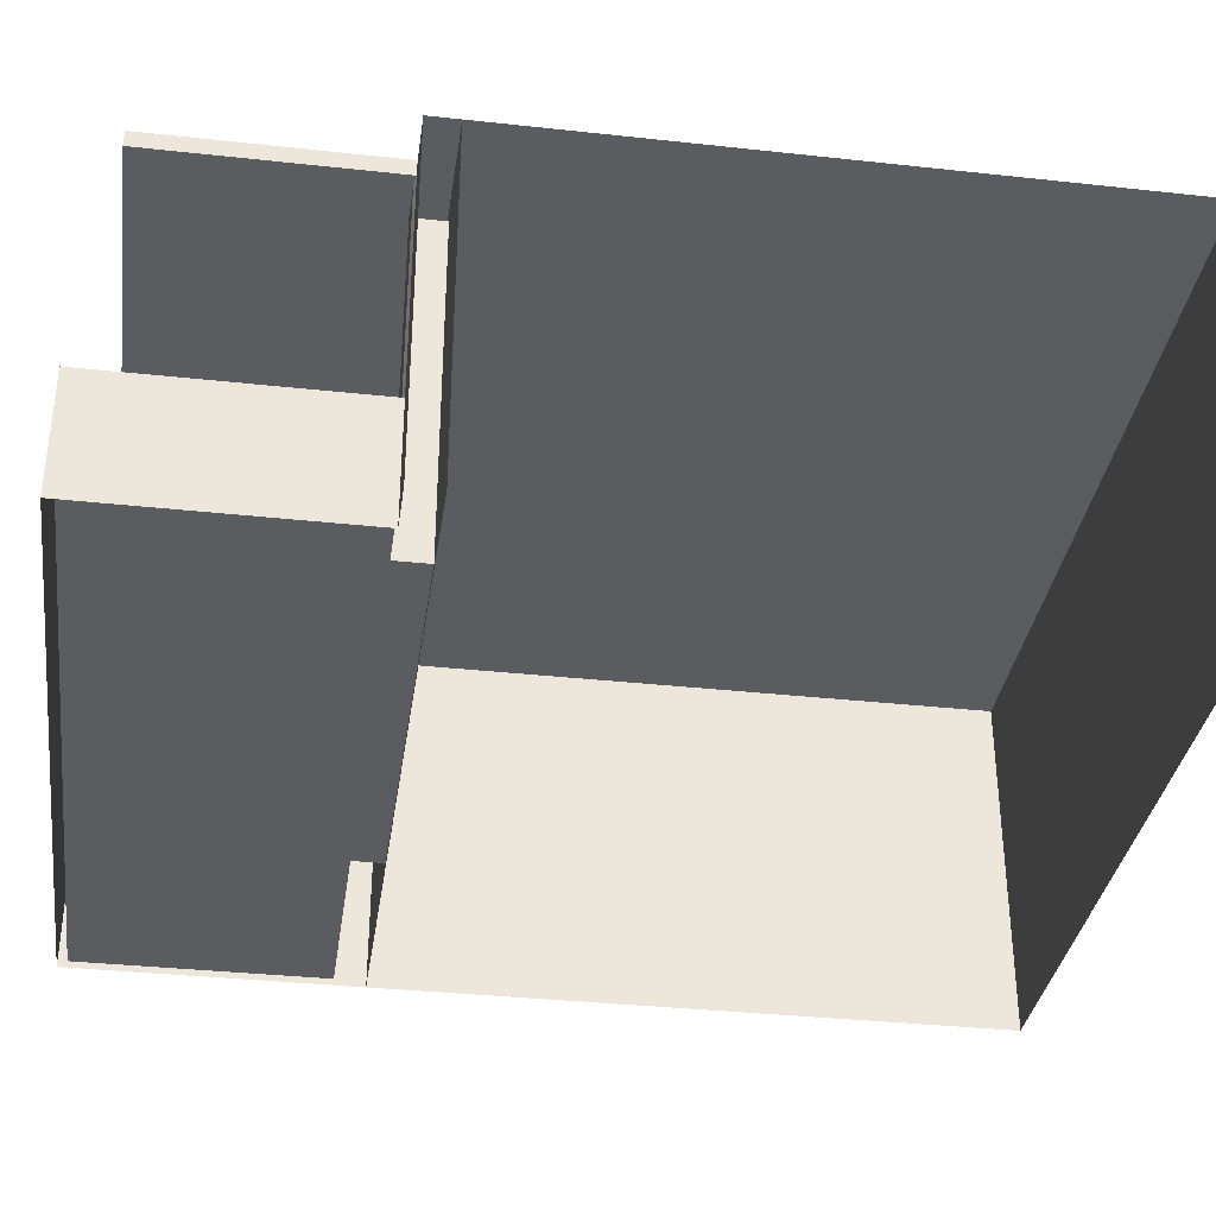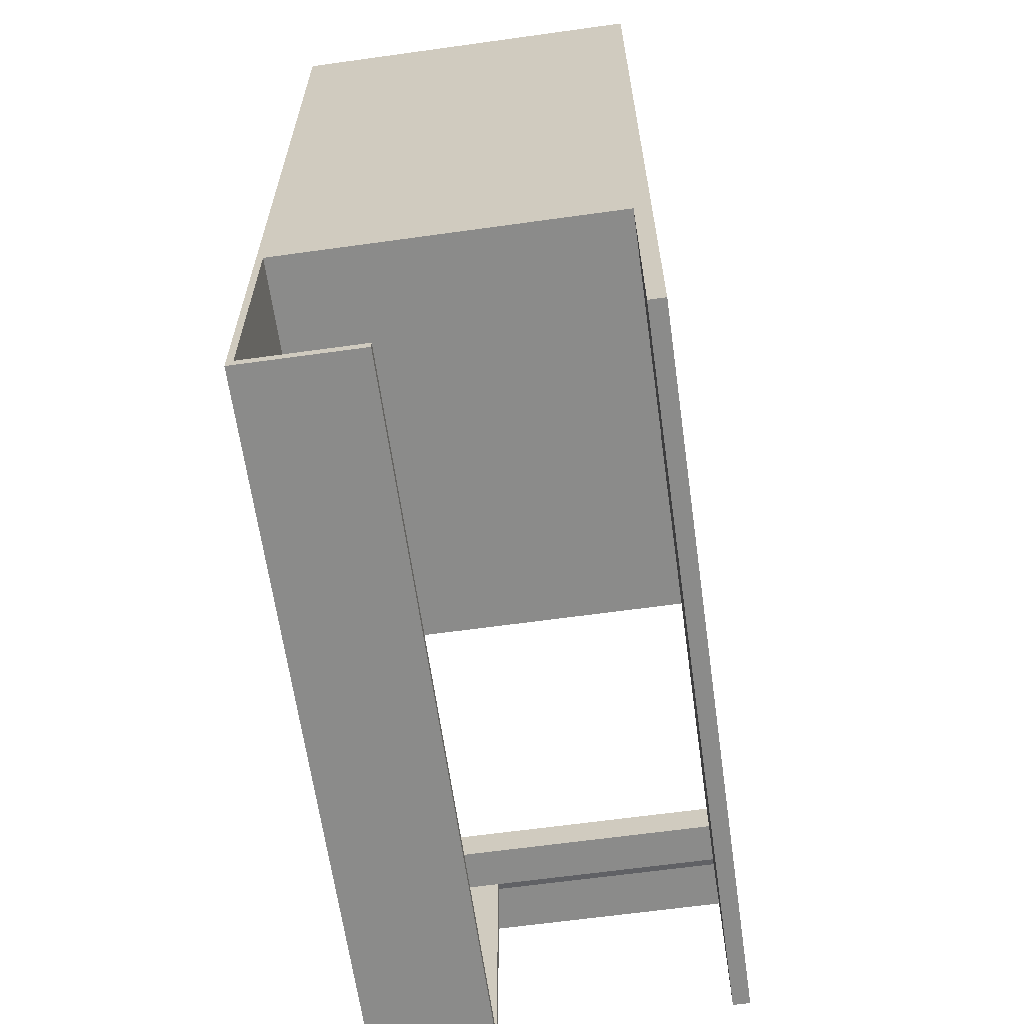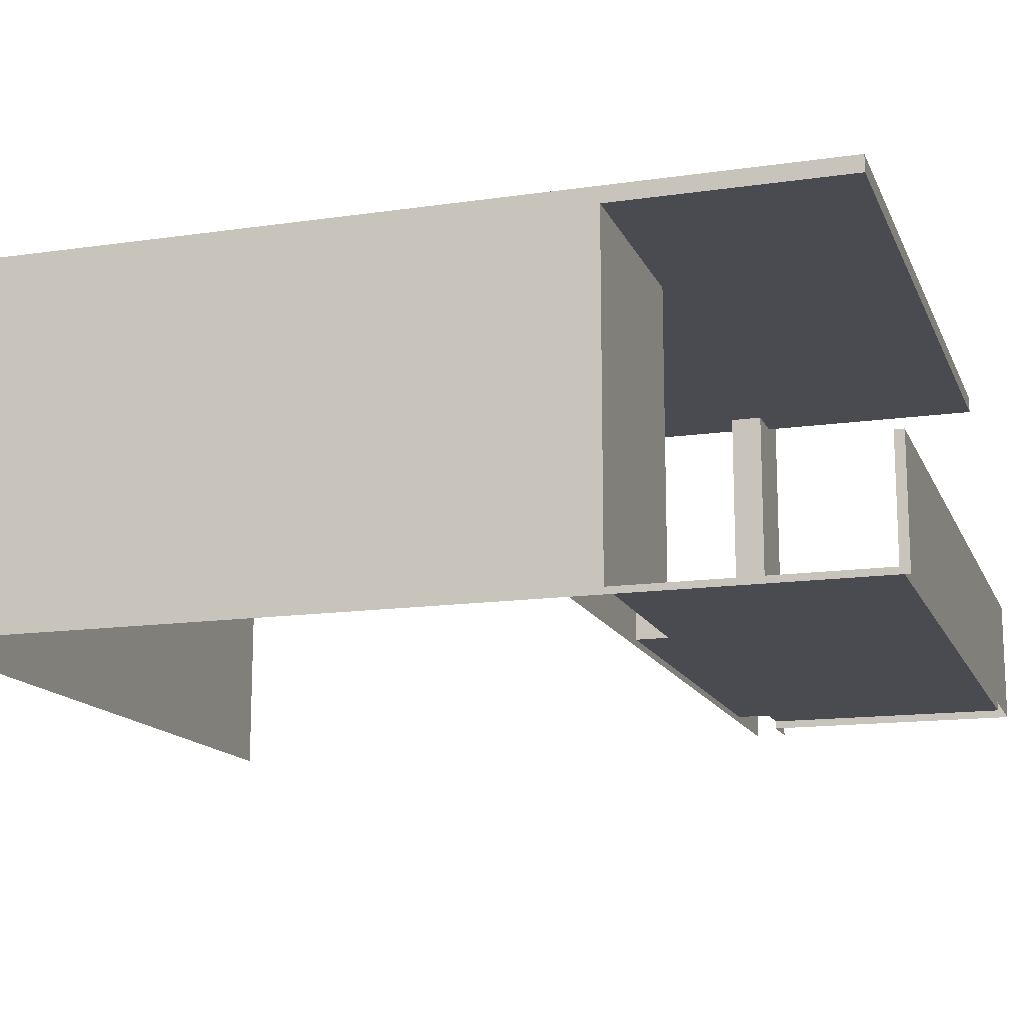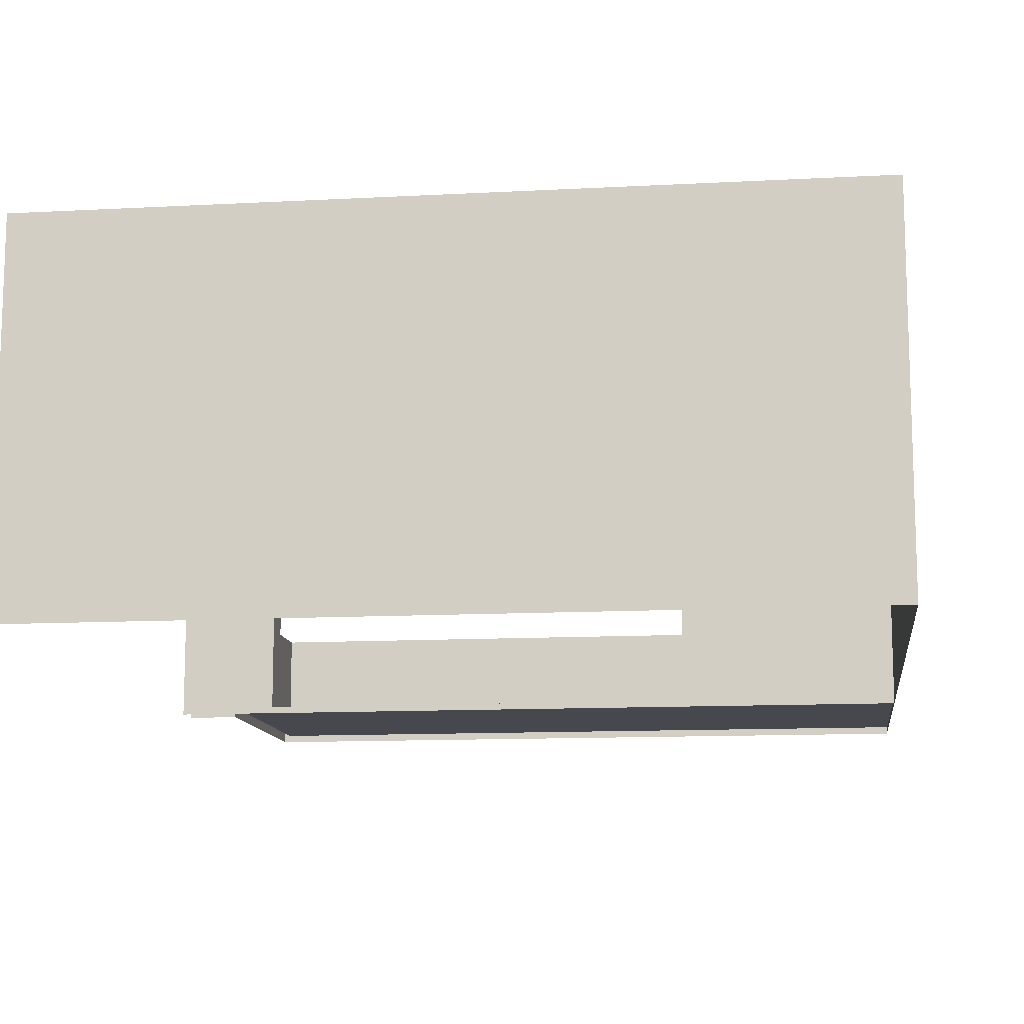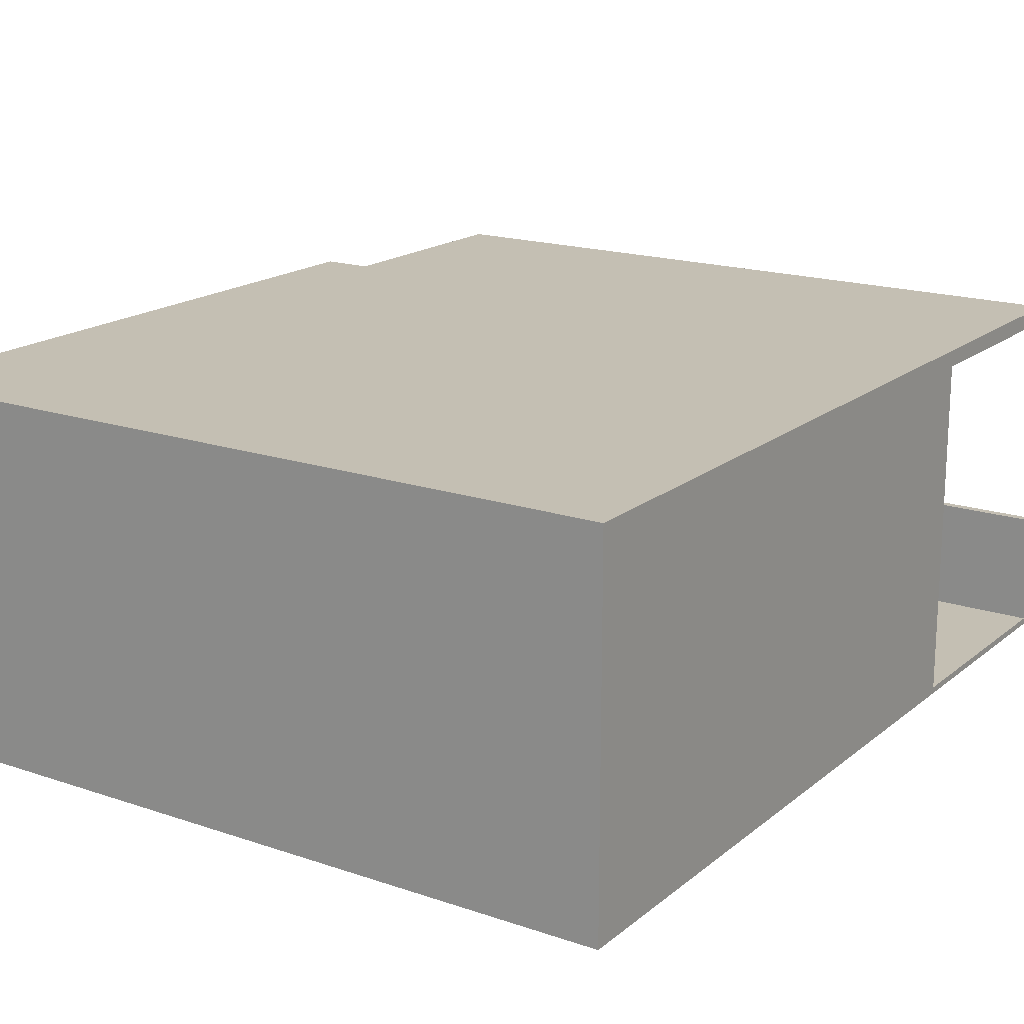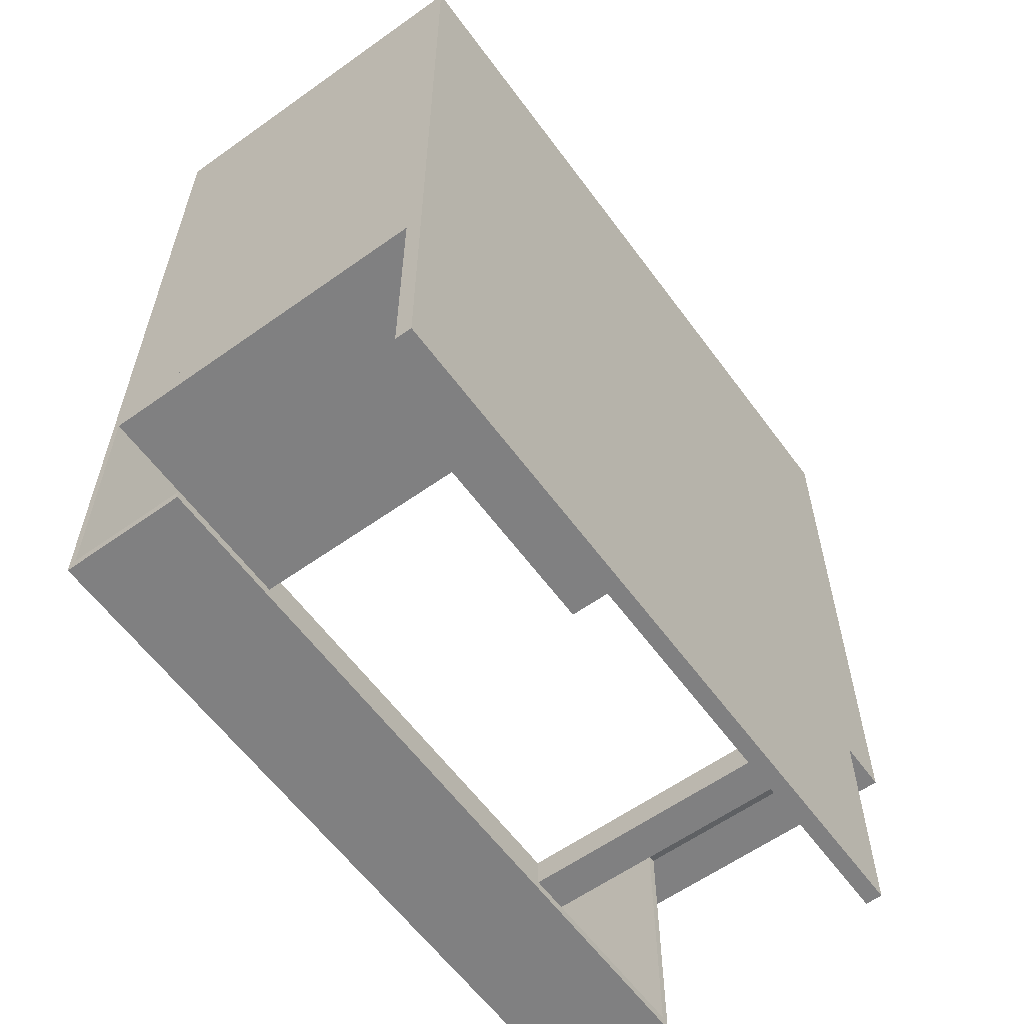
<metadata>
{"format":"obj","ext":"obj","renderer":"f3d","projection":"perspective","resolution":1024,"background":"white","views":[{"elev":-34.8,"azim":-98.3,"up":"+Y"},{"elev":-63.7,"azim":98.0,"up":"+Z"},{"elev":-14.5,"azim":107.5,"up":"+Y"},{"elev":-11.9,"azim":7.3,"up":"+Y"},{"elev":17.8,"azim":33.6,"up":"+Y"},{"elev":-60.1,"azim":126.1,"up":"+Z"}]}
</metadata>
<code>
o MainStructure_Plane
o MainStructure_Plane
v -5 0 7.949
v 9.919 0 7.949
v -5 0 -5
v 9.919 0 -5
v -5 7.5 7.949
v -5 7.5 -5
v 9.919 7.5 7.949
v 9.919 7.5 -5
v -3.984 0 7.949
v -3.984 0 -5
v -3.984 7.5 7.949
v -3.984 7.5 -5
v 5.299 0 7.949
v 5.299 7.5 7.949
v 5.299 7.5 -5
v 5.299 0 -5
v -5 7.159 7.949
v 9.919 7.159 7.949
v 9.919 7.159 -5
v -3.984 7.159 7.949
v -3.984 7.159 -5
v 5.299 7.159 7.949
v 5.299 7.159 -5
v -5 0.1353 7.949
v -3.984 0.1353 -5
v 5.299 0.1353 -5
v 9.919 0.1353 7.949
v 9.919 0.1353 -5
v -3.984 0.1353 7.949
v 5.299 0.1353 7.949
v -5 0 -5.628
v 9.919 0 -5.628
v -5 7.5 -5.628
v 9.919 7.5 -5.628
v -3.984 7.5 -5.628
v 5.299 7.5 -5.628
v -5 7.159 -5.628
v 9.919 7.159 -5.628
v -3.984 7.159 -5.669
v 5.299 7.159 -5.628
v -3.984 0.1353 -5.669
v 5.299 0.1353 -5.628
v -5 0.1353 -5.628
v 9.919 0.1353 -5.628
v -5 0 -10.87
v 9.919 0 -10.87
v -3.984 0 -10.87
v 5.299 0 -10.87
v -3.984 0.1353 -10.87
v 5.299 0.1353 -10.87
v -5 0.1353 -10.87
v 9.919 0.1353 -10.87
v -4.842 7.5 -5.628
v -4.842 7.159 -5.669
v -4.842 0.1353 -5.669
v -4.842 0 -10.87
v -4.842 0.1353 -10.87
v 9.919 0.1353 -10.69
v 5.299 0.1353 -10.69
v -3.984 0.1353 -10.69
v -5 0.1353 -10.69
v 9.919 0 -10.69
v -5 0 -10.69
v -4.842 0.1353 -10.69
v -5 2.494 -5.628
v -3.984 2.494 -10.87
v 5.299 2.494 -10.87
v -5 2.494 -10.87
v 9.919 2.494 -10.87
v -4.842 2.494 -5.628
v -4.842 2.494 -10.87
v 9.919 2.494 -10.69
v 5.299 2.494 -10.69
v -3.984 2.494 -10.69
v -5 2.494 -10.69
v -4.842 2.494 -10.69
v -5 7.5 -10.38
v 9.919 7.5 -10.38
v -3.984 7.5 -10.38
v 5.299 7.5 -10.38
v -5 7.159 -10.38
v 9.919 7.159 -10.38
v -3.984 7.159 -10.38
v 5.299 7.159 -10.38
v -4.842 7.5 -10.38
v -4.842 7.159 -10.38
v -6.042 0 7.949
v -6.042 0 -5
v -6.042 7.5 7.949
v -6.042 7.5 -5
v -6.042 7.159 7.949
v -6.042 7.159 -5
v -6.042 0.1353 7.949
v -6.042 0.1353 -5
v -6.042 0 -5.628
v -6.042 7.5 -5.628
v -6.042 7.159 -5.628
v -6.042 0.1353 -5.628
f 20 17 5 11
f 19 18 7 8
f 15 8 7 14
f 25 21 39 41
f 22 20 11 14
f 6 12 11 5
f 12 15 14 11
f 18 22 14 7
f 24 93 91 17
f 33 96 97 37
f 29 24 17 20
f 28 27 18 19
f 30 29 20 22
f 40 84 83 39
f 27 30 22 18
f 28 19 38 44
f 43 98 95 31
f 9 1 24 29
f 4 2 27 28
f 37 97 98 43
f 13 9 29 30
f 4 28 44 32
f 2 13 30 27
f 19 8 34 38
f 38 82 84 40
f 53 85 79 35
f 55 54 37 43
f 44 38 40 42
f 51 68 75 61
f 55 70 76 64
f 64 76 74 60
f 21 23 40 39
f 6 90 96 33
f 12 6 33 53 35
f 23 26 42 40
f 26 25 41 42
f 8 15 36 34
f 15 12 35 36
f 6 3 10 12
f 15 23 21 12
f 26 16 10 25
f 8 15 16 4
f 56 57 51 45
f 48 50 49 47
f 46 52 50 48
f 58 52 46 62
f 63 45 51 61
f 39 83 86 54
f 41 39 54 55
f 60 74 73 59
f 47 49 57 56
f 55 64 60 41
f 41 60 59 42
f 42 59 58 44
f 44 58 62 32
f 31 63 61 43
f 59 73 72 58
f 76 71 66 74
f 74 66 67 73
f 73 67 69 72
f 75 68 71 76
f 65 75 76 70
f 49 66 71 57
f 61 75 65 43
f 52 69 67 50
f 50 67 66 49
f 57 71 68 51
f 43 65 70 55
f 58 72 69 52
f 86 85 77 81
f 84 80 79 83
f 82 78 80 84
f 83 79 85 86
f 54 86 81 37
f 35 79 80 36
f 33 77 85 53
f 36 80 78 34
f 34 78 82 38
f 37 81 77 33
f 17 91 89 5
f 1 87 93 24
f 5 89 90 6
f 92 94 88 3 6 90

</code>
